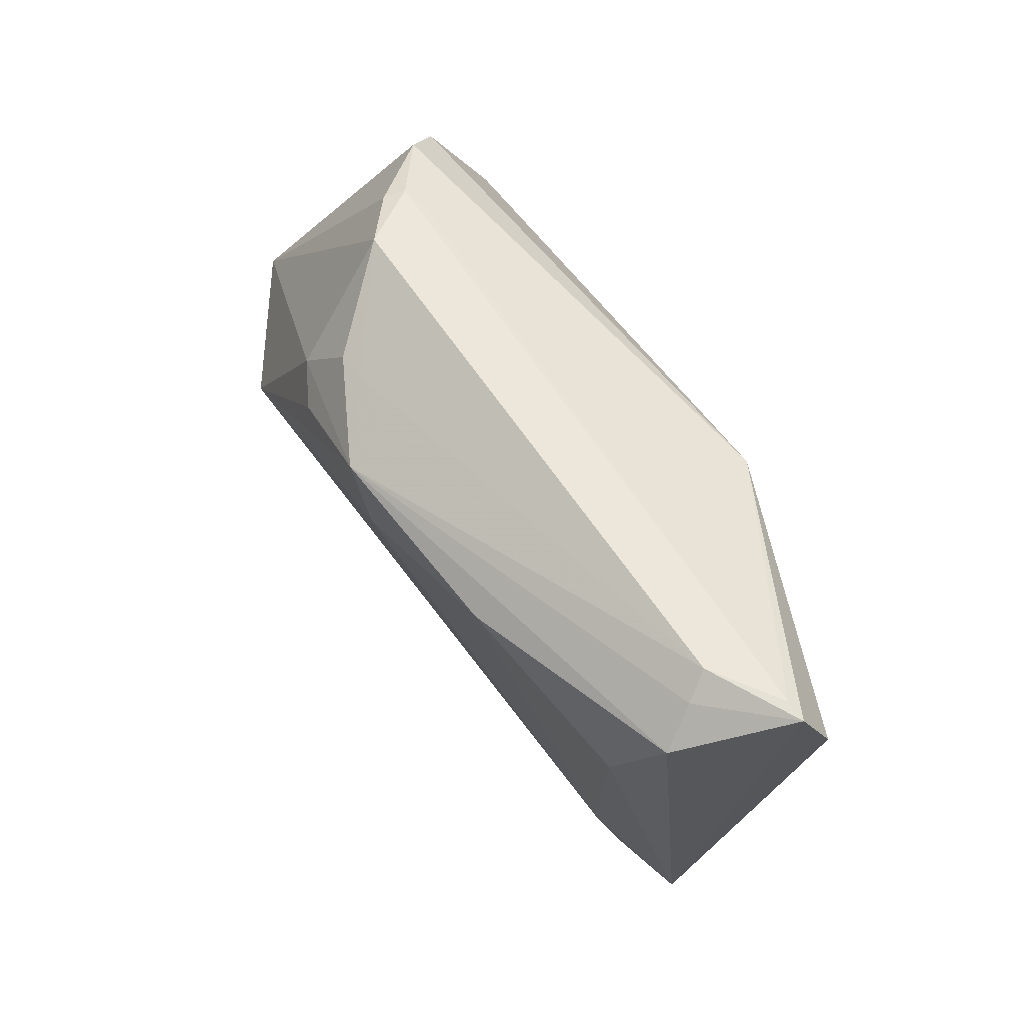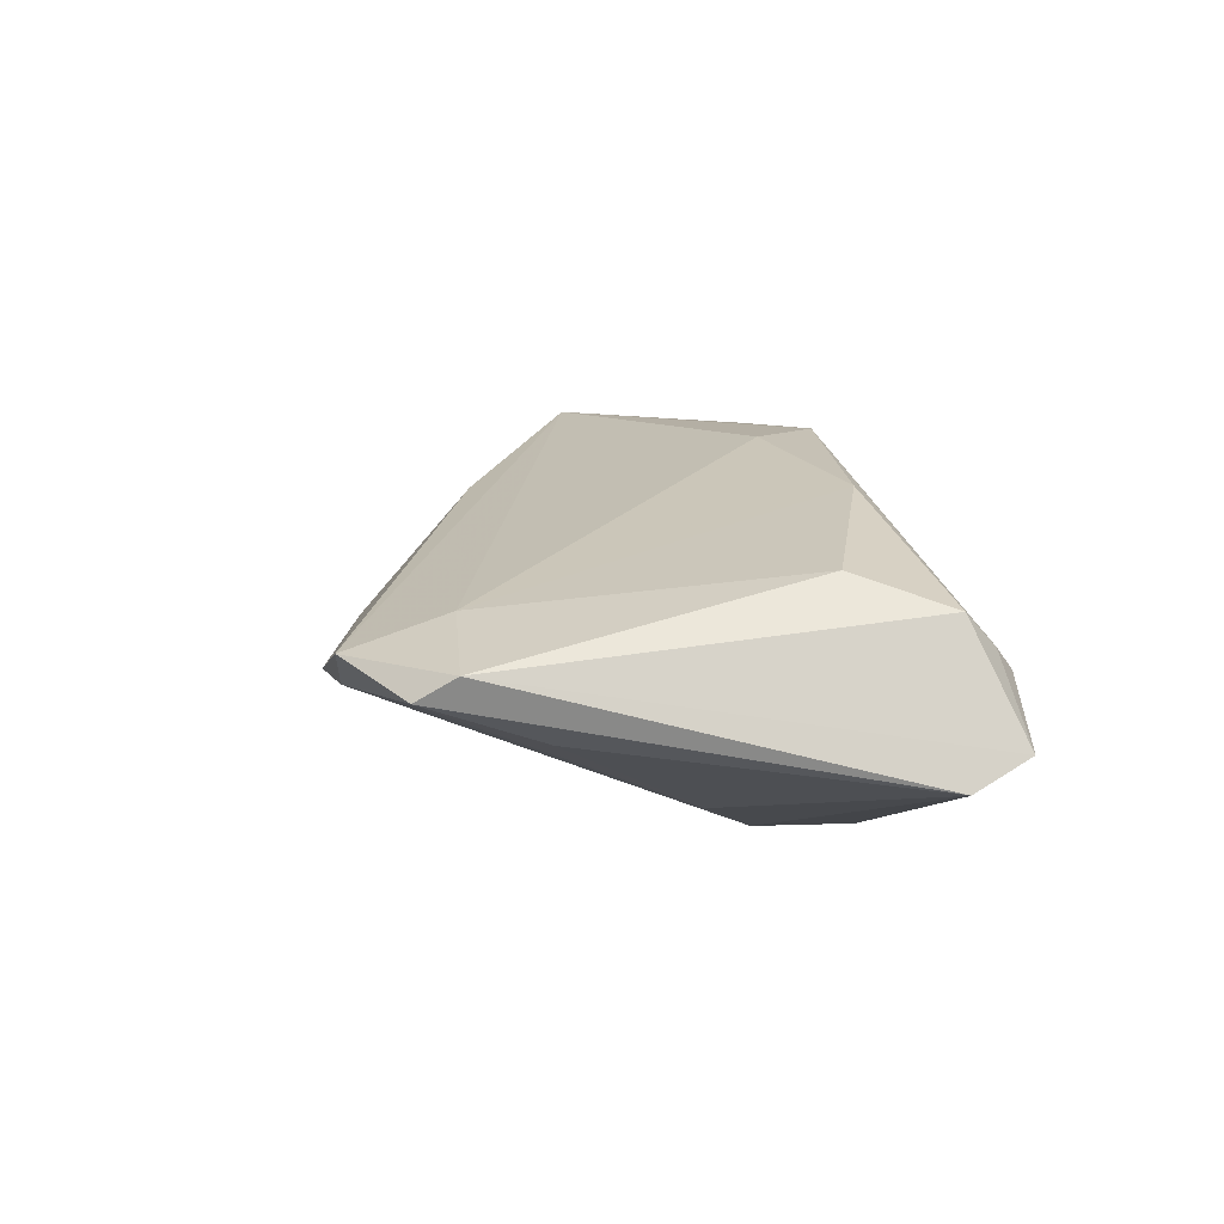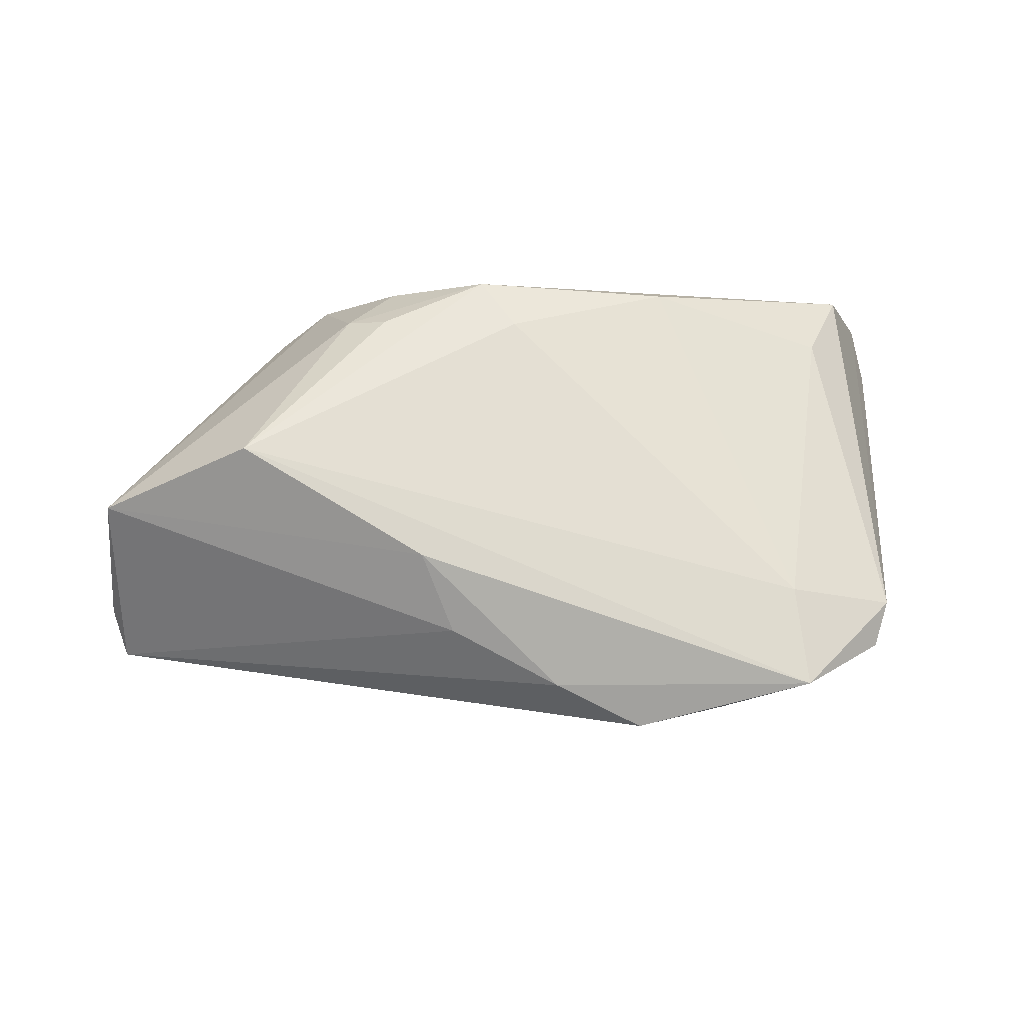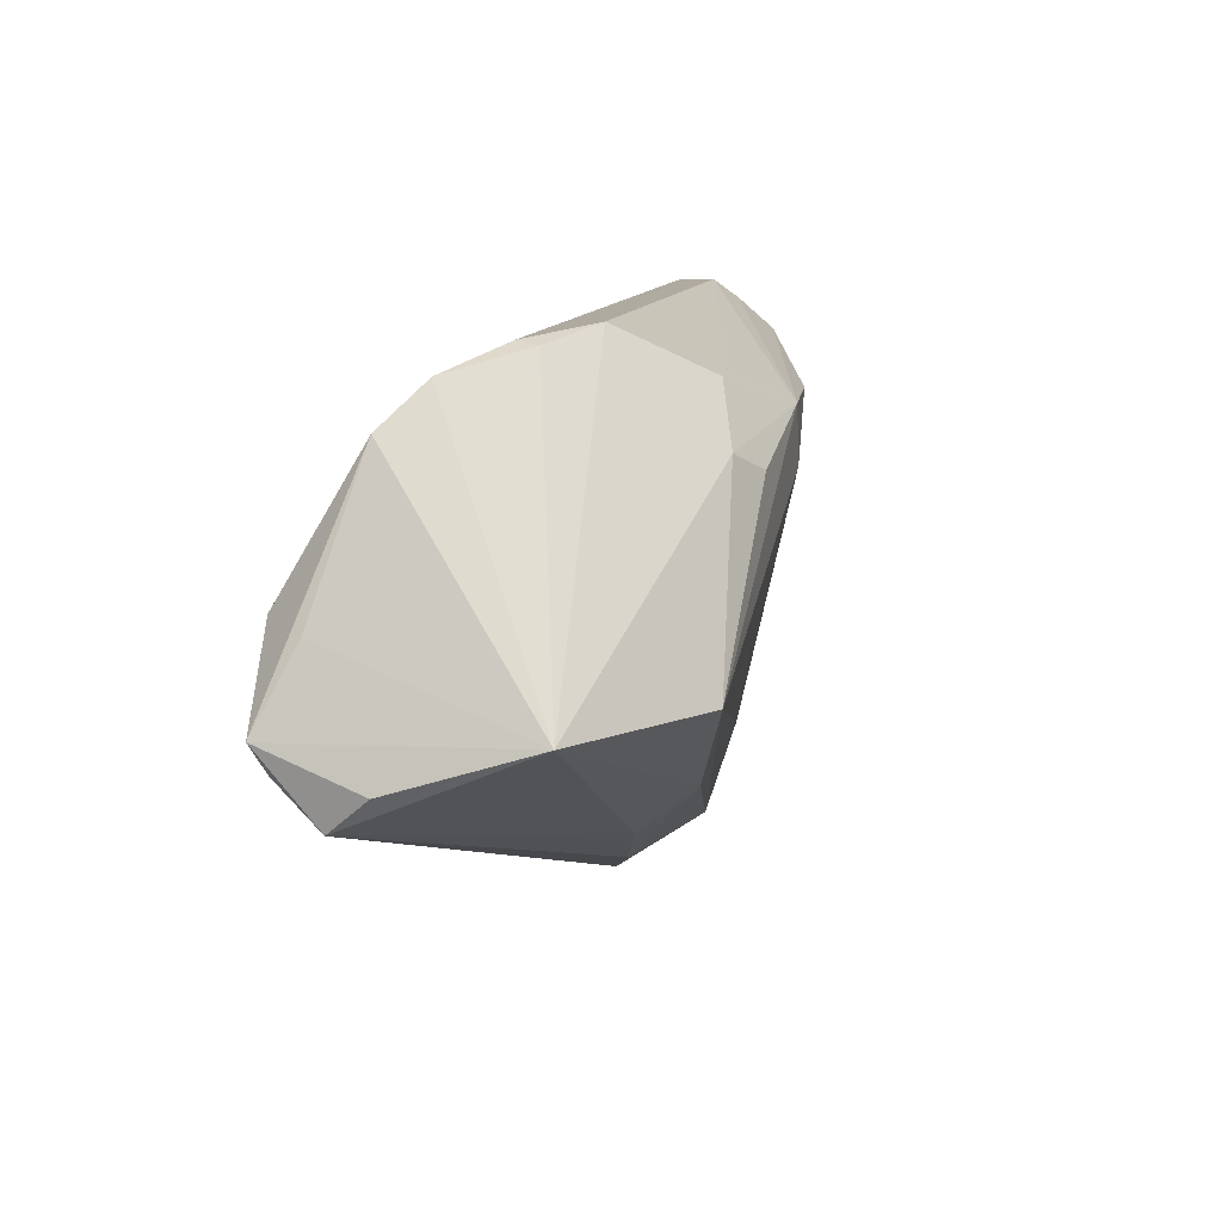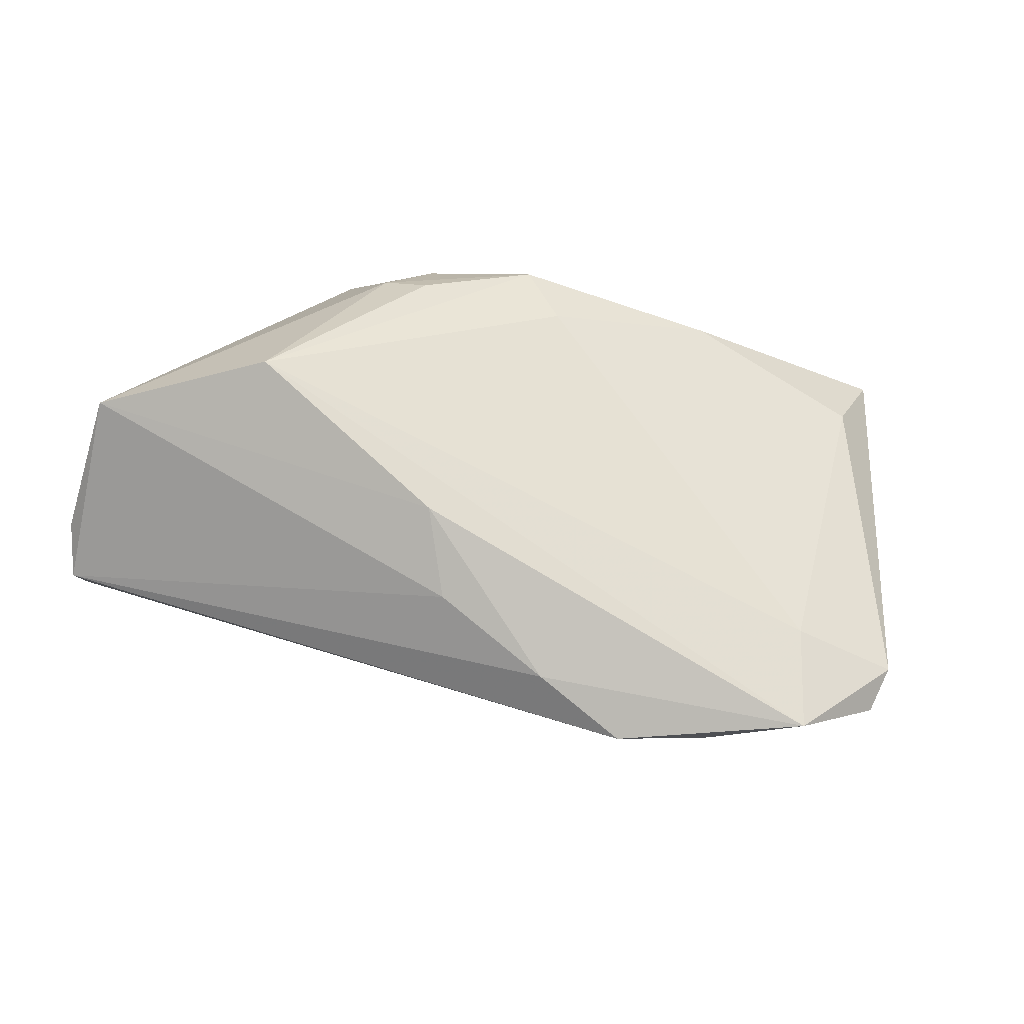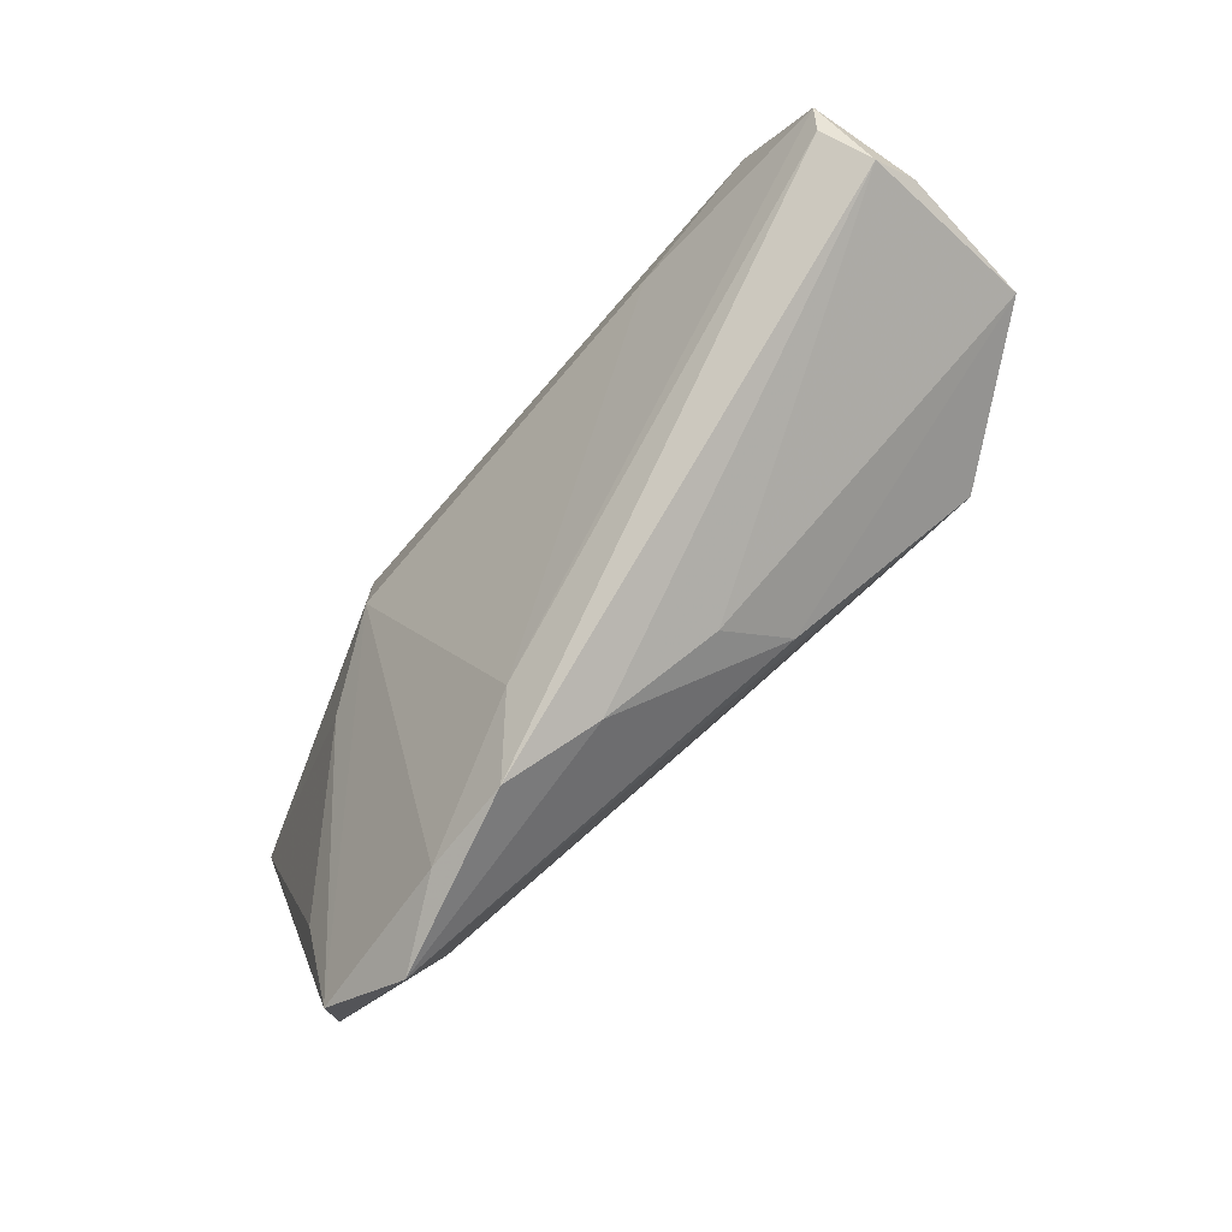
<metadata>
{"format":"obj","ext":"obj","renderer":"f3d","projection":"perspective","resolution":1024,"background":"white","views":[{"elev":58.7,"azim":61.5,"up":"+Y"},{"elev":9.8,"azim":82.0,"up":"+Z"},{"elev":53.7,"azim":-5.1,"up":"+Z"},{"elev":11.3,"azim":-74.8,"up":"+Y"},{"elev":-46.0,"azim":-11.7,"up":"+Y"},{"elev":-76.1,"azim":-130.0,"up":"+Y"}]}
</metadata>
<code>
v -0.02795 0.03335 -0.002502
v -0.05723 -0.002736 -0.02038
v 0.007949 -0.02636 -0.008122
v 0.05154 0.02865 0.008154
v -0.02527 0.0352 0.006269
v 0.05843 0.02764 -0.009092
v 0.003426 -0.0304 0.001159
v -0.01355 -0.01615 0.01386
v -0.01101 0.02906 0.01566
v -0.05332 0.006937 -0.01605
v 0.04901 0.03275 0.004012
v 0.0143 -0.0352 -0.003186
v 0.03722 -0.03411 0.002811
v 0.03684 -0.02153 0.006946
v -0.05566 -0.006377 -0.01882
v 0.04698 0.0352 0.001133
v -0.04068 0.03073 -0.007014
v 0.04811 -0.02691 -0.0004298
v 0.02106 0.0255 -0.0218
v 0.04573 0.01729 0.01174
v -0.02155 0.02169 0.01882
v -0.002126 0.0249 0.0218
v 0.0262 -0.03335 -0.002704
v 0.02054 0.01321 -0.0218
v -0.03095 0.004638 -0.0218
v 0.03165 0.005878 -0.01654
v -0.04815 0.007838 -0.02172
v -0.05655 -0.001634 0.009963
v 0.04728 -0.01252 -0.005298
v 0.02361 0.02392 0.01775
v 0.05473 0.03468 -0.005112
v -0.01493 0.02888 0.01622
v 0.05019 -0.02215 0.002708
v -0.03176 0.03369 -0.001359
v 0.05751 0.03442 -0.005436
v -0.05721 -0.0114 -0.0126
v -0.05843 -0.007065 -0.007456
v -0.03234 0.03327 0.001486
v -0.01638 0.01931 0.02131
v -0.03641 -0.001752 0.0213
v -0.01011 -0.02321 0.005543
v 0.001904 0.01731 0.02128
v -0.04511 0.02554 -0.01172
f 6 24 19
f 6 33 18
f 15 36 2
f 12 36 15
f 2 3 15
f 15 3 12
f 25 3 2
f 24 3 25
f 25 19 24
f 35 33 6
f 6 19 35
f 27 25 2
f 19 25 27
f 39 40 22
f 22 21 39
f 39 21 40
f 26 24 6
f 26 18 24
f 33 20 14
f 7 36 12
f 28 8 40
f 40 21 28
f 21 5 28
f 32 21 22
f 32 5 21
f 1 19 17
f 31 5 16
f 16 35 31
f 31 35 19
f 19 1 31
f 33 35 4
f 4 20 33
f 17 19 43
f 19 27 43
f 43 27 2
f 43 28 17
f 6 18 29
f 29 26 6
f 18 26 29
f 13 18 33
f 33 14 13
f 13 7 12
f 8 7 13
f 40 8 13
f 13 14 40
f 22 40 42
f 40 14 42
f 36 7 41
f 41 28 36
f 41 7 8
f 8 28 41
f 2 36 37
f 37 28 2
f 36 28 37
f 17 28 38
f 38 28 5
f 22 16 9
f 9 32 22
f 16 5 9
f 5 32 9
f 5 31 34
f 34 31 1
f 34 1 17
f 17 38 34
f 34 38 5
f 11 16 22
f 22 4 11
f 11 35 16
f 11 4 35
f 30 4 22
f 20 4 30
f 22 42 30
f 30 14 20
f 30 42 14
f 2 28 10
f 10 43 2
f 28 43 10
f 23 13 12
f 18 13 23
f 12 3 23
f 23 3 24
f 24 18 23

</code>
